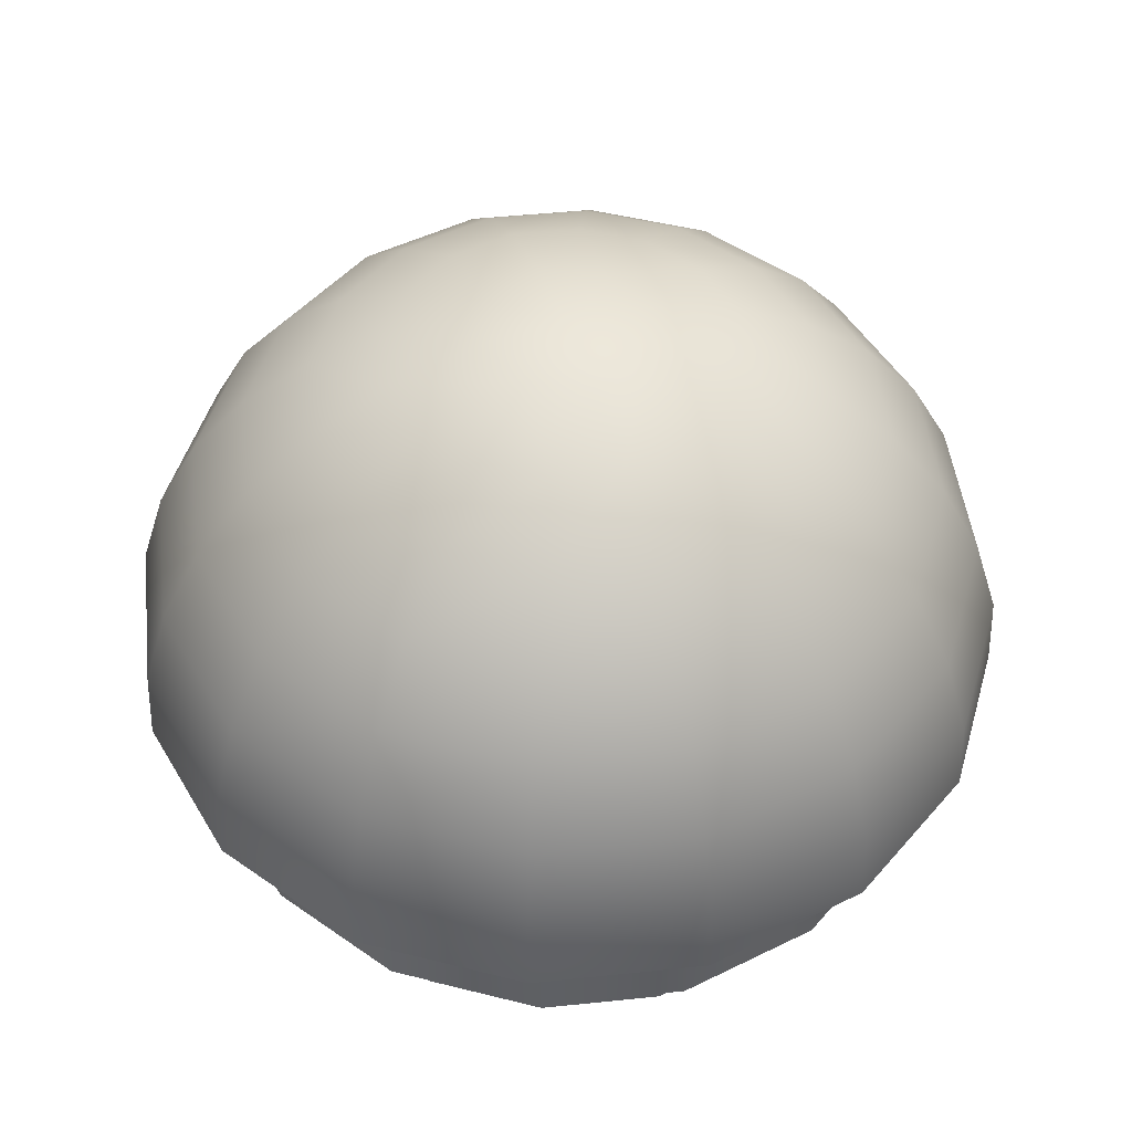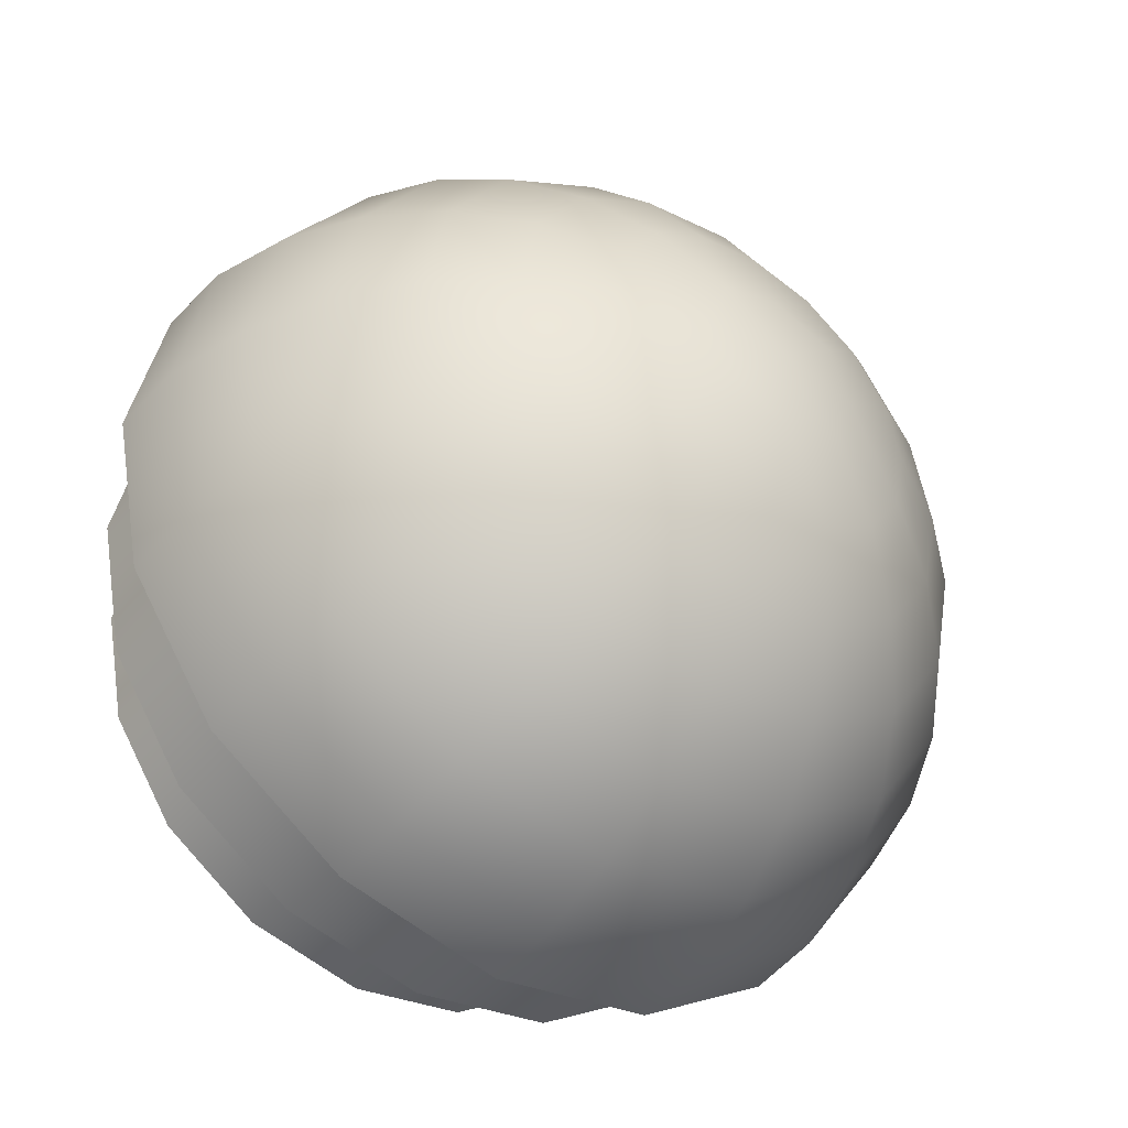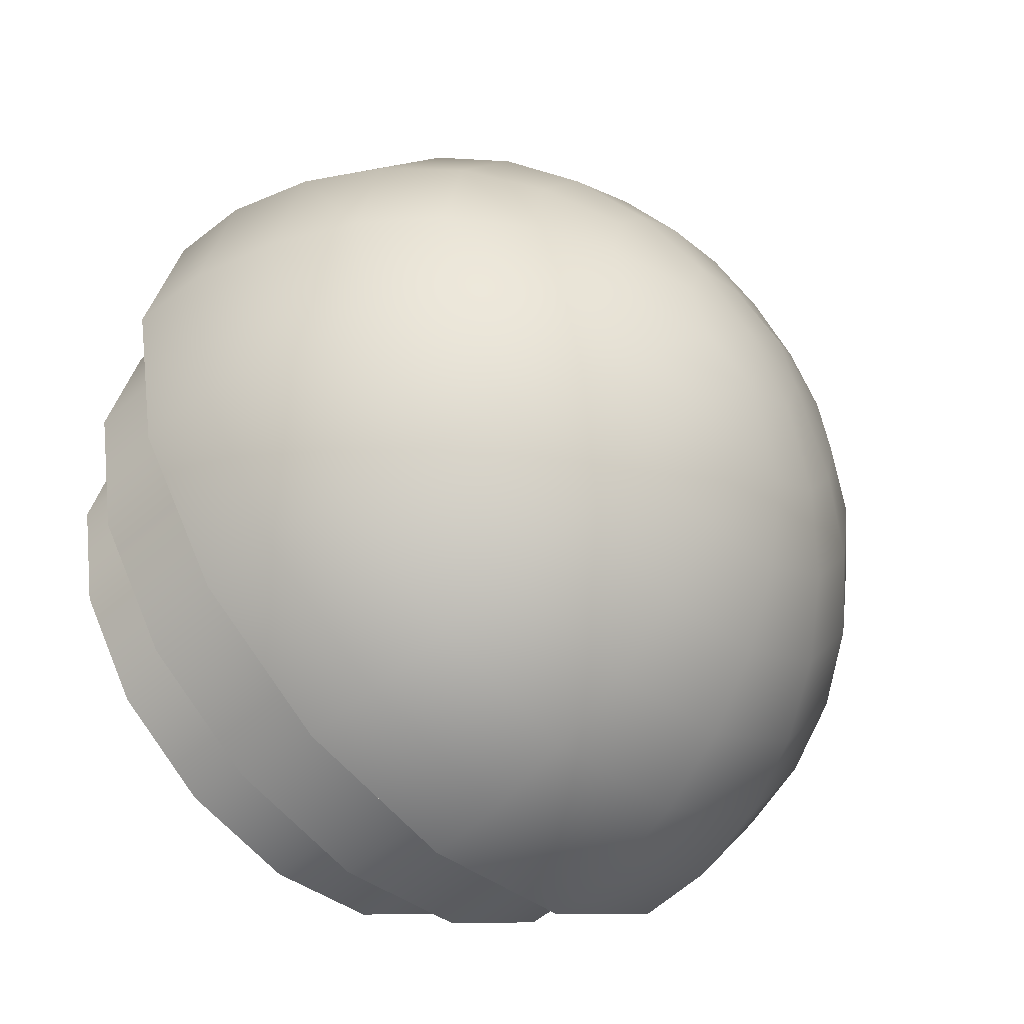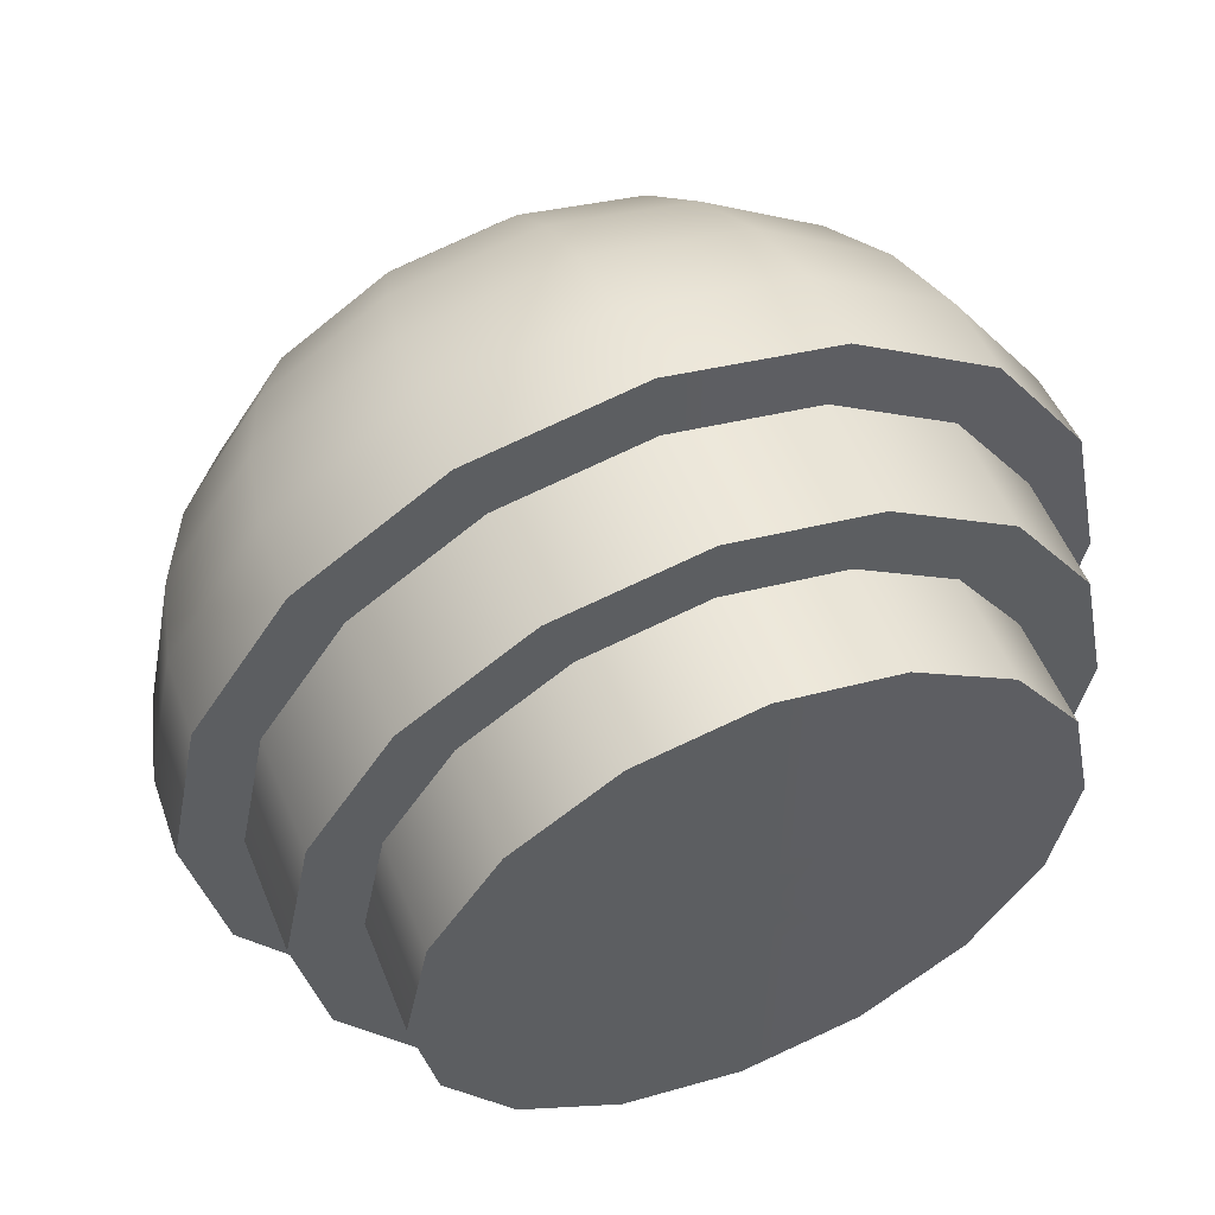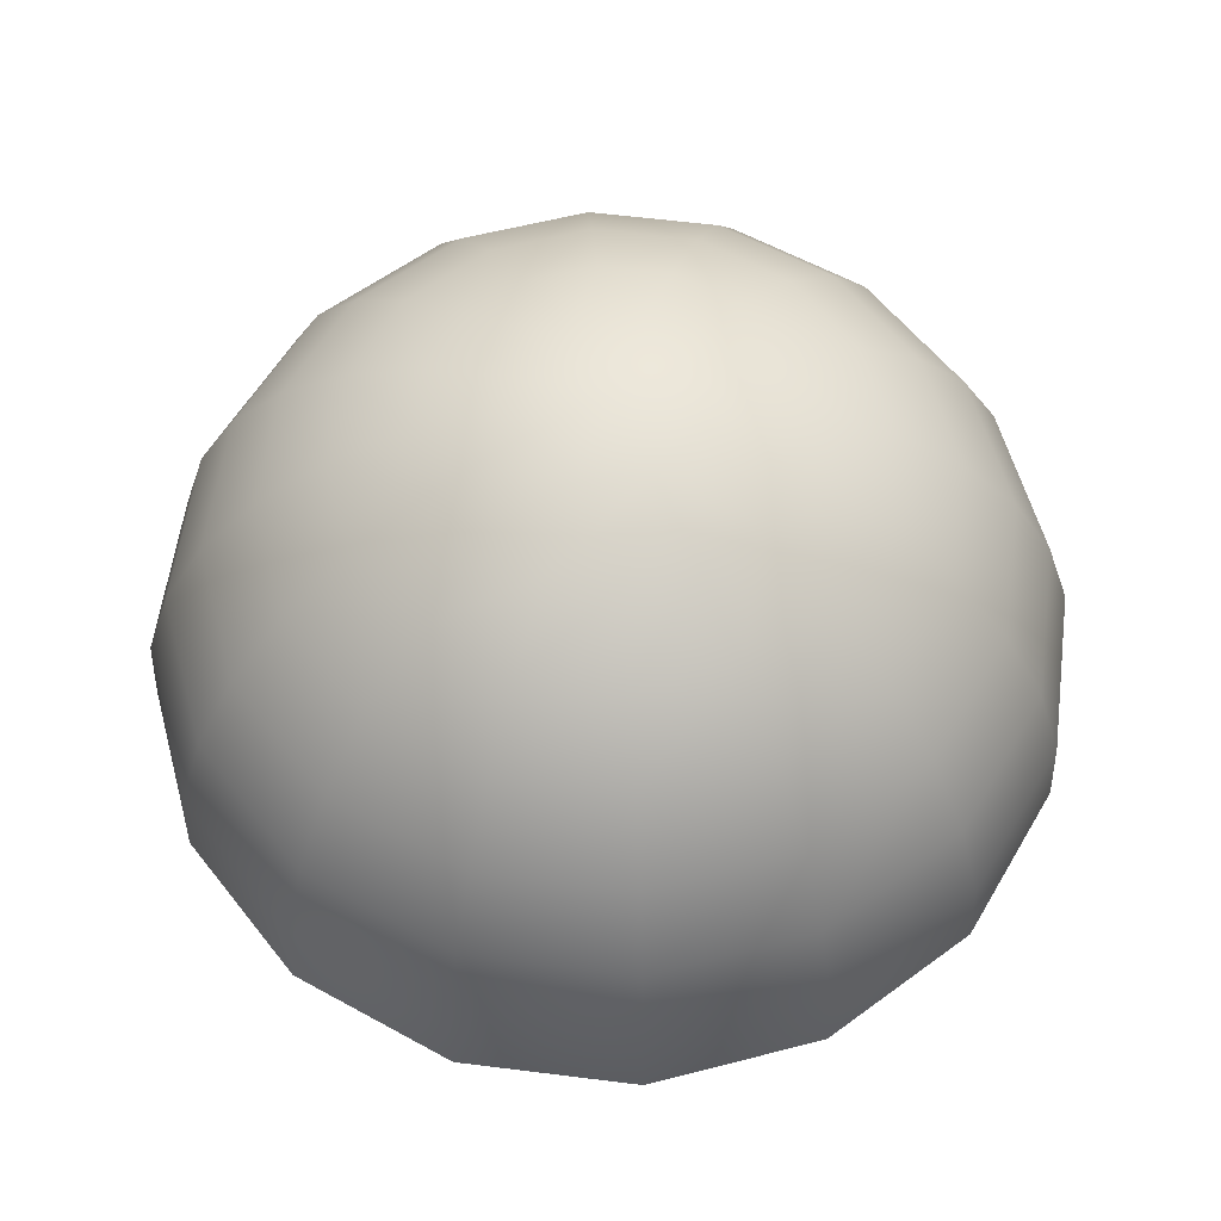
<metadata>
{"format":"obj","ext":"obj","renderer":"f3d","projection":"perspective","resolution":1024,"background":"white","views":[{"elev":47.5,"azim":117.1,"up":"+Y"},{"elev":-44.8,"azim":142.9,"up":"+Z"},{"elev":-51.7,"azim":133.7,"up":"+Z"},{"elev":55.0,"azim":-22.0,"up":"+Z"},{"elev":57.4,"azim":-116.3,"up":"+Y"}]}
</metadata>
<code>
g ENV_S01_EmmsiveBulb
v -0.1743 0.3121 0.4209
v -0.1743 0.1742 0.4209
v -0.3221 0.1742 0.3221
v -0.3221 0.3121 0.3221
v -0.4209 0.1742 0.1743
v -0.4209 0.3121 0.1743
v -0.4555 0.1742 8.106e-06
v -0.4555 0.3121 8.106e-06
v -0.4209 0.1742 -0.1743
v -0.4209 0.3121 -0.1743
v -0.3221 0.1742 -0.3221
v -0.3221 0.3121 -0.3221
v -0.1743 0.1742 -0.4209
v -0.1743 0.3121 -0.4209
v -8.106e-06 0.1742 -0.4555
v -8.106e-06 0.3121 -0.4555
v 0.1743 0.1742 -0.4209
v 0.1743 0.3121 -0.4209
v 0.3221 0.1742 -0.3221
v 0.3221 0.3121 -0.3221
v 0.4209 0.1742 -0.1743
v 0.4209 0.3121 -0.1743
v 0.4555 0.1742 8.106e-06
v 0.4555 0.3121 8.106e-06
v 0.4209 0.1742 0.1743
v 0.4209 0.3121 0.1743
v 0.3221 0.1742 0.3221
v 0.3221 0.3121 0.3221
v 0.1743 0.1742 0.4209
v 0.1743 0.3121 0.4209
v -8.106e-06 0.1742 0.4555
v -8.106e-06 0.3121 0.4555
v -0.1743 0.1742 0.4209
v -0.1743 0.3121 0.4209
v -0.1428 0.1742 -0.3448
v -0.3221 0.1742 -0.3221
v -0.2639 0.1742 -0.2639
v -0.1743 0.1742 -0.4209
v -8.106e-06 0.1742 -0.3732
v -8.106e-06 0.1742 -0.4555
v 0.1428 0.1742 -0.3448
v 0.1743 0.1742 -0.4209
v 0.2639 0.1742 -0.2639
v 0.3221 0.1742 -0.3221
v 0.3448 0.1742 -0.1428
v 0.4209 0.1742 -0.1743
v 0.3732 0.1742 8.106e-06
v 0.4555 0.1742 8.106e-06
v 0.3448 0.1742 0.1428
v 0.4209 0.1742 0.1743
v 0.2639 0.1742 0.2639
v 0.3221 0.1742 0.3221
v 0.1428 0.1742 0.3448
v 0.1743 0.1742 0.4209
v -8.106e-06 0.1742 0.3732
v -8.106e-06 0.1742 0.4555
v -0.1428 0.1742 0.3448
v -0.1743 0.1742 0.4209
v -0.2639 0.1742 0.2639
v -0.3221 0.1742 0.3221
v -0.3448 0.1742 0.1428
v -0.4209 0.1742 0.1743
v -0.3732 0.1742 8.106e-06
v -0.4555 0.1742 8.106e-06
v -0.3448 0.1742 -0.1428
v -0.4209 0.1742 -0.1743
v -0.2639 0.1742 -0.2639
v -0.3221 0.1742 -0.3221
v -0.1428 0.1742 0.3448
v -0.1433 0.04588 0.3459
v -0.2648 0.04588 0.2648
v -0.2639 0.1742 0.2639
v -0.3459 0.04588 0.1433
v -0.3448 0.1742 0.1428
v -0.3744 0.04588 8.106e-06
v -0.3732 0.1742 8.106e-06
v -0.3459 0.04588 -0.1433
v -0.3448 0.1742 -0.1428
v -0.2648 0.04588 -0.2648
v -0.2639 0.1742 -0.2639
v -0.1433 0.04588 -0.3459
v -0.1428 0.1742 -0.3448
v -8.106e-06 0.04588 -0.3744
v -8.106e-06 0.1742 -0.3732
v 0.1433 0.04588 -0.3459
v 0.1428 0.1742 -0.3448
v 0.2648 0.04588 -0.2648
v 0.2639 0.1742 -0.2639
v 0.3459 0.04588 -0.1433
v 0.3448 0.1742 -0.1428
v 0.3744 0.04588 8.106e-06
v 0.3732 0.1742 8.106e-06
v 0.3459 0.04588 0.1433
v 0.3448 0.1742 0.1428
v 0.2648 0.04588 0.2648
v 0.2639 0.1742 0.2639
v 0.1433 0.04588 0.3459
v 0.1428 0.1742 0.3448
v -8.106e-06 0.04588 0.3744
v -8.106e-06 0.1742 0.3732
v -0.1433 0.04588 0.3459
v -0.1428 0.1742 0.3448
v 0.5248 0.3252 8.106e-06
v -8.106e-06 0.3159 8.106e-06
v 0.4848 0.3252 0.2008
v 0.4848 0.3252 -0.2008
v 0.3711 0.3252 0.3711
v 0.3711 0.3252 -0.3711
v 0.2008 0.3252 0.4849
v 0.2008 0.3252 -0.4848
v -8.106e-06 0.3252 0.5248
v -8.106e-06 0.3252 -0.5248
v -0.2008 0.3252 0.4849
v -0.2008 0.3252 -0.4848
v -0.3711 0.3252 0.3711
v -0.3711 0.3252 -0.3711
v -0.4848 0.3252 0.2008
v -0.4848 0.3252 -0.2008
v -0.5248 0.3252 8.106e-06
v 0.3744 0.04588 8.106e-06
v -8.106e-06 0.04199 8.106e-06
v 0.3459 0.04588 0.1433
v 0.3459 0.04588 -0.1433
v 0.2648 0.04588 0.2648
v 0.2648 0.04588 -0.2648
v 0.1433 0.04588 0.3459
v 0.1433 0.04588 -0.3459
v -8.106e-06 0.04588 0.3744
v -8.106e-06 0.04588 -0.3744
v -0.1433 0.04588 0.3459
v -0.1433 0.04588 -0.3459
v -0.2648 0.04588 0.2648
v -0.2648 0.04588 -0.2648
v -0.3459 0.04588 0.1433
v -0.3459 0.04588 -0.1433
v -0.3744 0.04588 8.106e-06
v 0.4555 0.3121 8.106e-06
v -8.106e-06 0.3159 8.106e-06
v 0.4209 0.3121 -0.1743
v 0.4209 0.3121 0.1743
v 0.3221 0.3121 -0.3221
v 0.3221 0.3121 0.3221
v 0.1743 0.3121 -0.4209
v 0.1743 0.3121 0.4209
v -8.106e-06 0.3121 -0.4555
v -8.106e-06 0.3121 0.4555
v -0.1743 0.3121 -0.4209
v -0.1743 0.3121 0.4209
v -0.3221 0.3121 -0.3221
v -0.3221 0.3121 0.3221
v -0.4209 0.3121 -0.1743
v -0.4209 0.3121 0.1743
v -0.4555 0.3121 8.106e-06
v 0.4848 0.3252 0.2008
v 0.5199 0.4194 8.106e-06
v 0.5248 0.3252 8.106e-06
v 0.4803 0.4194 0.199
v 0.3711 0.3252 0.3711
v 0.4803 0.4194 -0.199
v 0.4848 0.3252 -0.2008
v 0.3676 0.4194 0.3676
v 0.2008 0.3252 0.4849
v 0.3676 0.4194 -0.3676
v 0.3711 0.3252 -0.3711
v 0.199 0.4194 0.4803
v -8.106e-06 0.3252 0.5248
v 0.199 0.4194 -0.4803
v 0.2008 0.3252 -0.4848
v -8.106e-06 0.4194 0.5199
v -0.2008 0.3252 0.4849
v -8.106e-06 0.4194 -0.5199
v -8.106e-06 0.3252 -0.5248
v -0.199 0.4194 0.4803
v -0.3711 0.3252 0.3711
v -0.199 0.4194 -0.4803
v -0.2008 0.3252 -0.4848
v -0.3676 0.4194 0.3676
v -0.4848 0.3252 0.2008
v -0.3676 0.4194 -0.3676
v -0.3711 0.3252 -0.3711
v -0.4803 0.4194 0.199
v -0.5248 0.3252 8.106e-06
v -0.4803 0.4194 -0.199
v -0.4848 0.3252 -0.2008
v -0.5199 0.4194 8.106e-06
v -0.1874 0.5188 -0.4525
v -0.3463 0.5188 -0.3463
v -0.4525 0.5188 -0.1874
v -0.4897 0.5188 8.106e-06
v -0.4525 0.5188 0.1874
v -0.3463 0.5188 0.3463
v -8.106e-06 0.5188 -0.4897
v -0.1874 0.5188 0.4525
v 0.1874 0.5188 -0.4525
v -8.106e-06 0.5188 0.4897
v 0.3463 0.5188 -0.3463
v 0.1874 0.5188 0.4525
v 0.4525 0.5188 -0.1874
v 0.3463 0.5188 0.3463
v 0.4897 0.5188 8.106e-06
v 0.4525 0.5188 0.1874
v 0.1687 0.6104 -0.4072
v 0.3117 0.6104 -0.3117
v 0.4072 0.6104 -0.1687
v 0.4407 0.6104 8.106e-06
v 0.4072 0.6104 0.1687
v 0.3117 0.6104 0.3117
v -8.106e-06 0.6104 -0.4407
v 0.1687 0.6104 0.4072
v -0.1687 0.6104 -0.4072
v -8.106e-06 0.6104 0.4408
v -0.3117 0.6104 -0.3117
v -0.1687 0.6104 0.4072
v -0.4072 0.6104 -0.1687
v -0.3117 0.6104 0.3117
v -0.4407 0.6104 8.106e-06
v -0.4072 0.6104 0.1687
v -0.265 0.6908 -0.265
v -0.3463 0.6908 -0.1434
v -0.3748 0.6908 8.106e-06
v -0.3463 0.6908 0.1434
v -0.265 0.6908 0.265
v -0.1434 0.6908 0.3463
v -0.1434 0.6908 -0.3463
v -8.106e-06 0.6908 0.3748
v -8.106e-06 0.6908 -0.3748
v 0.1434 0.6908 0.3463
v 0.1434 0.6908 -0.3463
v 0.265 0.6908 0.265
v 0.265 0.6908 -0.265
v 0.3463 0.6908 0.1434
v 0.3463 0.6908 -0.1434
v 0.3748 0.6908 8.106e-06
v -8.106e-06 0.7567 -0.2945
v 0.1127 0.7567 -0.2721
v 0.2082 0.7567 -0.2082
v 0.2721 0.7567 -0.1127
v 0.2945 0.7567 8.106e-06
v 0.2721 0.7567 0.1127
v -0.1127 0.7567 -0.2721
v 0.2082 0.7567 0.2082
v -0.2082 0.7567 -0.2082
v 0.1127 0.7567 0.2721
v -0.2721 0.7567 -0.1127
v -8.106e-06 0.7567 0.2945
v -0.2945 0.7567 8.106e-06
v -0.1127 0.7567 0.2721
v -0.2721 0.7567 0.1127
v -0.2082 0.7567 0.2082
v -0.1874 0.8057 -0.07764
v -0.2028 0.8057 8.106e-06
v -0.1874 0.8057 0.07763
v -0.1434 0.8057 0.1434
v -0.07763 0.8057 0.1874
v -8.106e-06 0.8057 0.2029
v -0.1434 0.8057 -0.1434
v -0.09817 0.8359 8.106e-06
v -0.07312 0.8359 0.07312
v -8.106e-06 0.846 8.106e-06
v -8.106e-06 0.8359 0.09817
v 0.07764 0.8057 0.1874
v -0.07763 0.8057 -0.1874
v -0.07312 0.8359 -0.07312
v 0.07312 0.8359 0.07312
v 0.1434 0.8057 0.1434
v -8.106e-06 0.8057 -0.2029
v -8.106e-06 0.8359 -0.09816
v 0.07764 0.8057 -0.1874
v 0.1434 0.8057 -0.1434
v 0.09816 0.8359 8.106e-06
v 0.1874 0.8057 0.07763
v 0.07312 0.8359 -0.07312
v 0.1874 0.8057 -0.07764
v 0.2029 0.8057 8.106e-06
g ENV_S01_EmmsiveBulb_0
f 3 2 1
f 4 3 1
f 5 3 4
f 6 5 4
f 7 5 6
f 8 7 6
f 9 7 8
f 10 9 8
f 11 9 10
f 12 11 10
f 13 11 12
f 14 13 12
f 15 13 14
f 16 15 14
f 17 15 16
f 18 17 16
f 19 17 18
f 20 19 18
f 21 19 20
f 22 21 20
f 23 21 22
f 24 23 22
f 25 23 24
f 26 25 24
f 27 25 26
f 28 27 26
f 29 27 28
f 30 29 28
f 31 29 30
f 32 31 30
f 33 31 32
f 34 33 32
f 37 36 35
f 36 38 35
f 35 38 39
f 38 40 39
f 39 40 41
f 40 42 41
f 41 42 43
f 42 44 43
f 43 44 45
f 44 46 45
f 45 46 47
f 46 48 47
f 47 48 49
f 48 50 49
f 49 50 51
f 50 52 51
f 51 52 53
f 52 54 53
f 53 54 55
f 54 56 55
f 55 56 57
f 56 58 57
f 57 58 59
f 58 60 59
f 59 60 61
f 60 62 61
f 61 62 63
f 62 64 63
f 63 64 65
f 64 66 65
f 65 66 67
f 66 68 67
f 71 70 69
f 72 71 69
f 73 71 72
f 74 73 72
f 75 73 74
f 76 75 74
f 77 75 76
f 78 77 76
f 79 77 78
f 80 79 78
f 81 79 80
f 82 81 80
f 83 81 82
f 84 83 82
f 85 83 84
f 86 85 84
f 87 85 86
f 88 87 86
f 89 87 88
f 90 89 88
f 91 89 90
f 92 91 90
f 93 91 92
f 94 93 92
f 95 93 94
f 96 95 94
f 97 95 96
f 98 97 96
f 99 97 98
f 100 99 98
f 101 99 100
f 102 101 100
f 105 104 103
f 103 104 106
f 107 104 105
f 106 104 108
f 109 104 107
f 108 104 110
f 111 104 109
f 110 104 112
f 113 104 111
f 112 104 114
f 115 104 113
f 114 104 116
f 117 104 115
f 116 104 118
f 119 104 117
f 118 104 119
f 122 121 120
f 120 121 123
f 124 121 122
f 123 121 125
f 126 121 124
f 125 121 127
f 128 121 126
f 127 121 129
f 130 121 128
f 129 121 131
f 132 121 130
f 131 121 133
f 134 121 132
f 133 121 135
f 136 121 134
f 135 121 136
f 139 138 137
f 137 138 140
f 141 138 139
f 140 138 142
f 143 138 141
f 142 138 144
f 145 138 143
f 144 138 146
f 147 138 145
f 146 138 148
f 149 138 147
f 148 138 150
f 151 138 149
f 150 138 152
f 153 138 151
f 152 138 153
f 156 155 154
f 155 157 154
f 154 157 158
f 159 155 156
f 160 159 156
f 157 161 158
f 158 161 162
f 163 159 160
f 164 163 160
f 161 165 162
f 162 165 166
f 167 163 164
f 168 167 164
f 165 169 166
f 166 169 170
f 171 167 168
f 172 171 168
f 169 173 170
f 170 173 174
f 175 171 172
f 176 175 172
f 173 177 174
f 174 177 178
f 179 175 176
f 180 179 176
f 177 181 178
f 178 181 182
f 183 179 180
f 184 183 180
f 182 185 184
f 181 185 182
f 185 183 184
f 175 186 171
f 179 187 175
f 187 186 175
f 183 188 179
f 188 187 179
f 185 189 183
f 189 188 183
f 181 190 185
f 190 189 185
f 177 191 181
f 191 190 181
f 186 192 171
f 171 192 167
f 193 191 177
f 173 193 177
f 192 194 167
f 167 194 163
f 195 193 173
f 169 195 173
f 194 196 163
f 163 196 159
f 197 195 169
f 165 197 169
f 196 198 159
f 159 198 155
f 199 197 165
f 161 199 165
f 198 200 155
f 155 200 157
f 157 201 161
f 201 199 161
f 200 201 157
f 194 202 196
f 196 203 198
f 202 203 196
f 198 204 200
f 203 204 198
f 200 205 201
f 204 205 200
f 201 206 199
f 205 206 201
f 199 207 197
f 206 207 199
f 208 202 194
f 192 208 194
f 207 209 197
f 197 209 195
f 210 208 192
f 186 210 192
f 209 211 195
f 195 211 193
f 212 210 186
f 187 212 186
f 211 213 193
f 193 213 191
f 214 212 187
f 188 214 187
f 213 215 191
f 191 215 190
f 216 214 188
f 189 216 188
f 190 217 189
f 215 217 190
f 217 216 189
f 212 218 210
f 214 219 212
f 219 218 212
f 216 220 214
f 220 219 214
f 217 221 216
f 221 220 216
f 215 222 217
f 222 221 217
f 213 223 215
f 223 222 215
f 218 224 210
f 210 224 208
f 225 223 213
f 211 225 213
f 224 226 208
f 208 226 202
f 227 225 211
f 209 227 211
f 226 228 202
f 202 228 203
f 229 227 209
f 207 229 209
f 228 230 203
f 203 230 204
f 231 229 207
f 206 231 207
f 230 232 204
f 204 232 205
f 205 233 206
f 233 231 206
f 232 233 205
f 226 234 228
f 228 235 230
f 234 235 228
f 230 236 232
f 235 236 230
f 232 237 233
f 236 237 232
f 233 238 231
f 237 238 233
f 231 239 229
f 238 239 231
f 240 234 226
f 224 240 226
f 239 241 229
f 229 241 227
f 242 240 224
f 218 242 224
f 241 243 227
f 227 243 225
f 244 242 218
f 219 244 218
f 243 245 225
f 225 245 223
f 246 244 219
f 220 246 219
f 245 247 223
f 223 247 222
f 248 246 220
f 221 248 220
f 222 249 221
f 247 249 222
f 249 248 221
f 244 250 242
f 246 251 244
f 251 250 244
f 248 252 246
f 252 251 246
f 249 253 248
f 253 252 248
f 247 254 249
f 254 253 249
f 245 255 247
f 255 254 247
f 250 256 242
f 242 256 240
f 251 257 250
f 252 257 251
f 250 257 256
f 253 258 252
f 258 257 252
f 258 259 257
f 254 260 253
f 260 258 253
f 255 260 254
f 260 259 258
f 261 255 245
f 261 260 255
f 243 261 245
f 256 262 240
f 240 262 234
f 257 263 256
f 257 259 263
f 256 263 262
f 264 260 261
f 264 259 260
f 265 261 243
f 265 264 261
f 241 265 243
f 262 266 234
f 234 266 235
f 263 267 262
f 262 267 266
f 263 259 267
f 266 268 235
f 266 267 268
f 235 268 236
f 268 269 236
f 268 267 269
f 236 269 237
f 270 264 265
f 270 259 264
f 271 265 241
f 271 270 265
f 239 271 241
f 267 259 272
f 267 272 269
f 272 259 270
f 269 273 237
f 269 272 273
f 272 270 273
f 237 273 238
f 274 271 239
f 274 270 271
f 238 274 239
f 273 274 238
f 273 270 274

</code>
